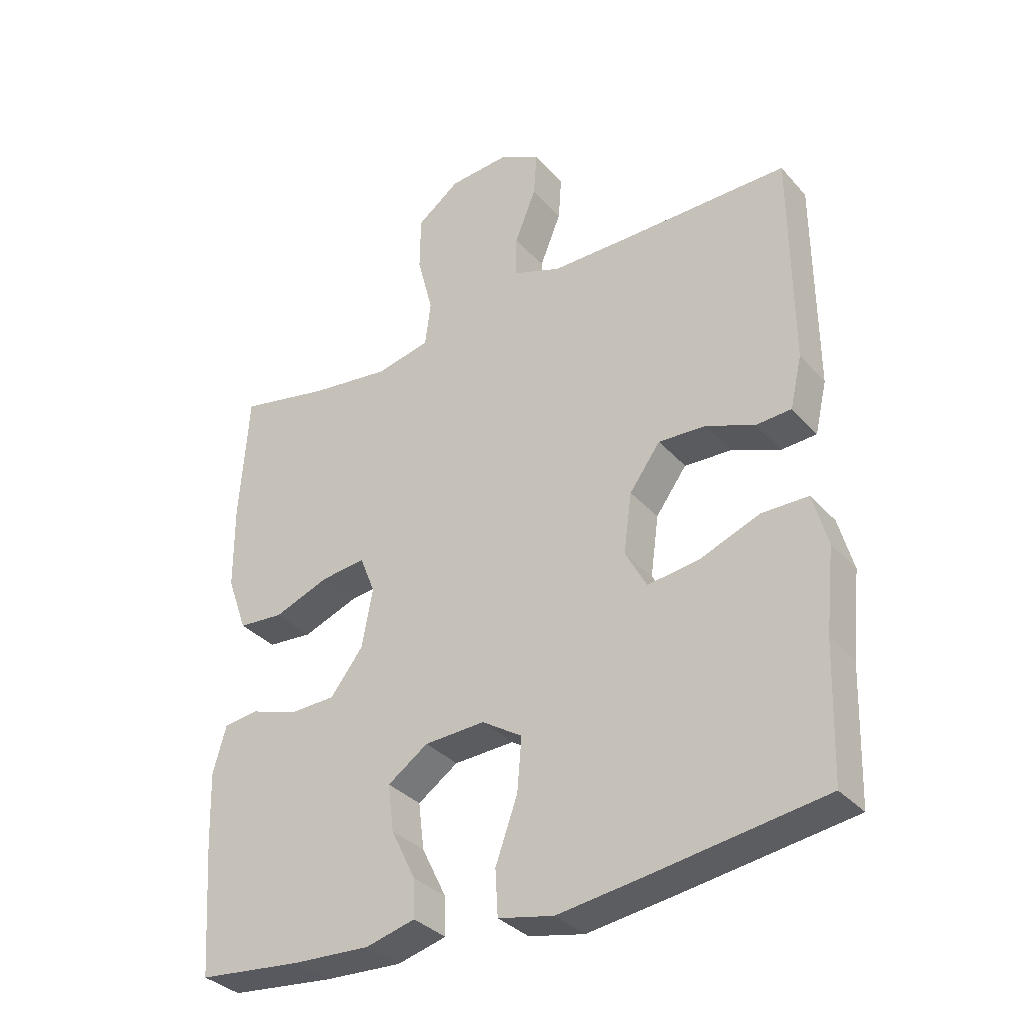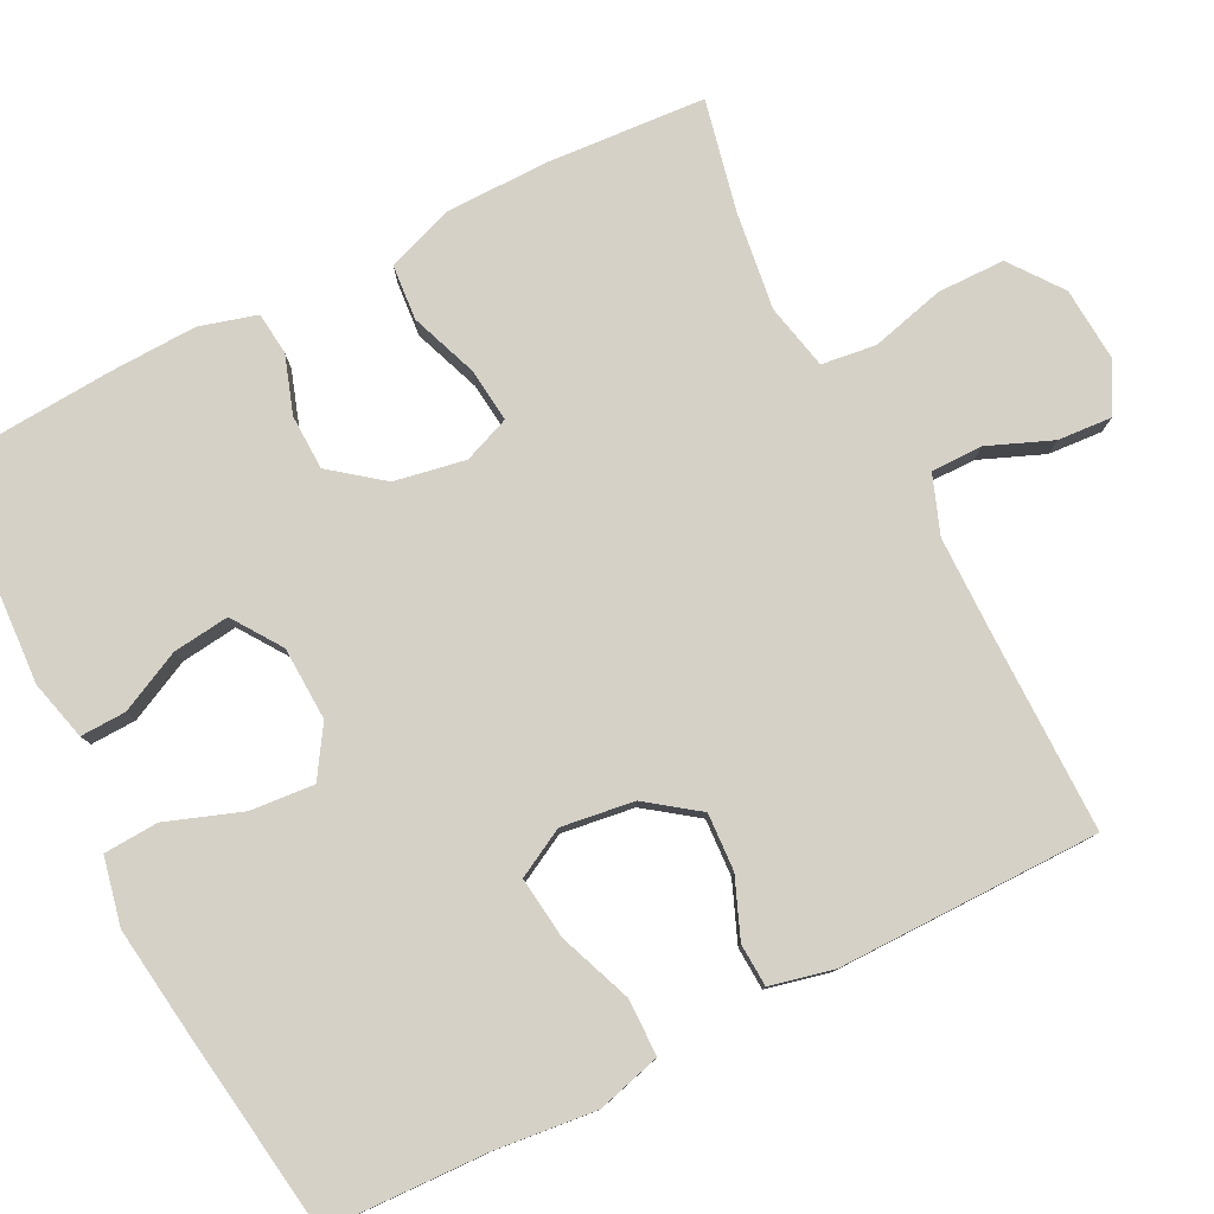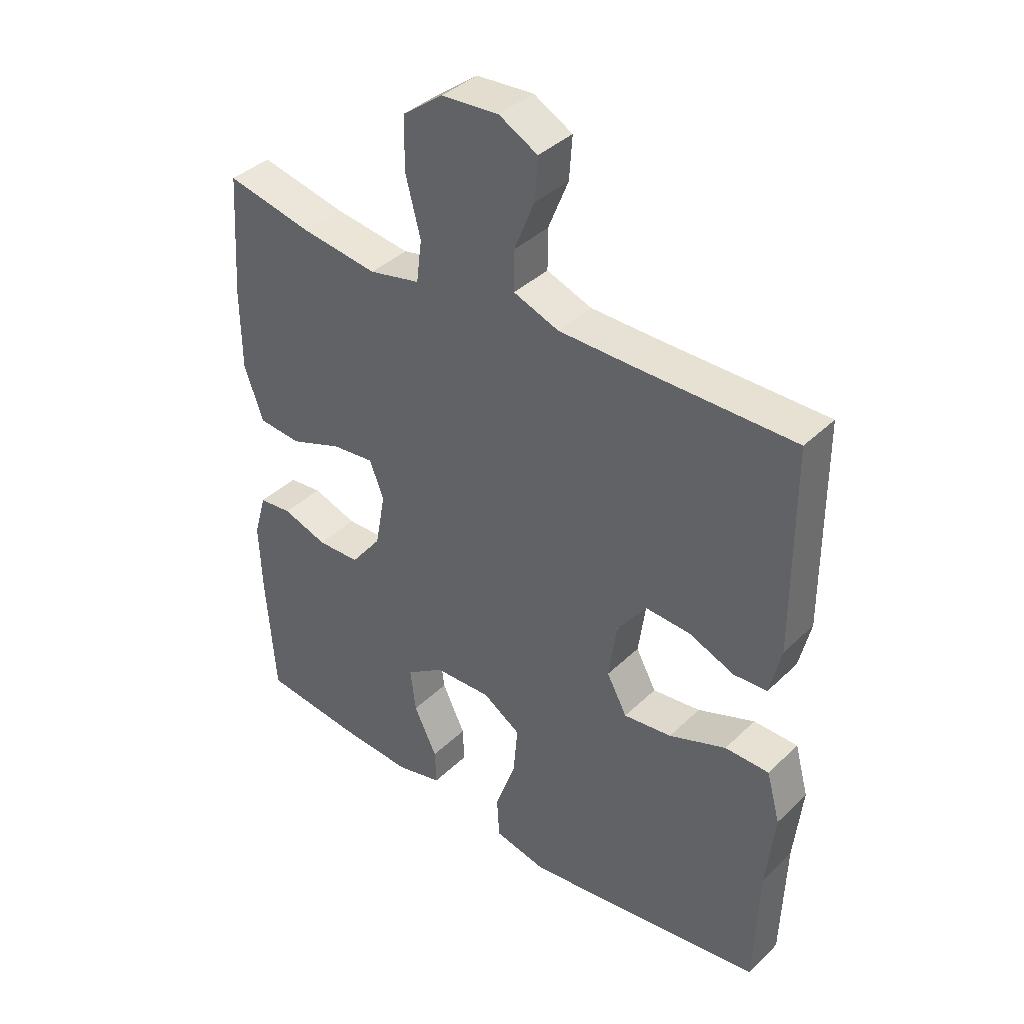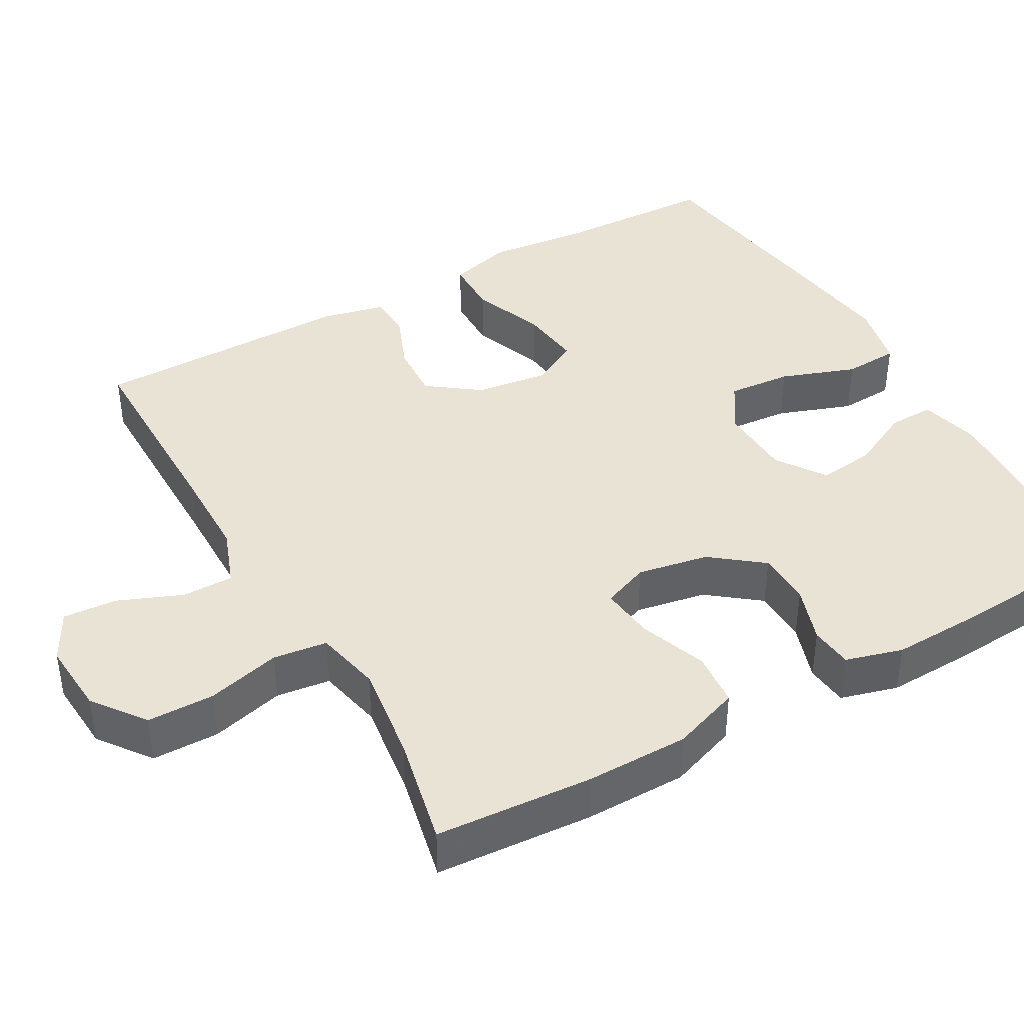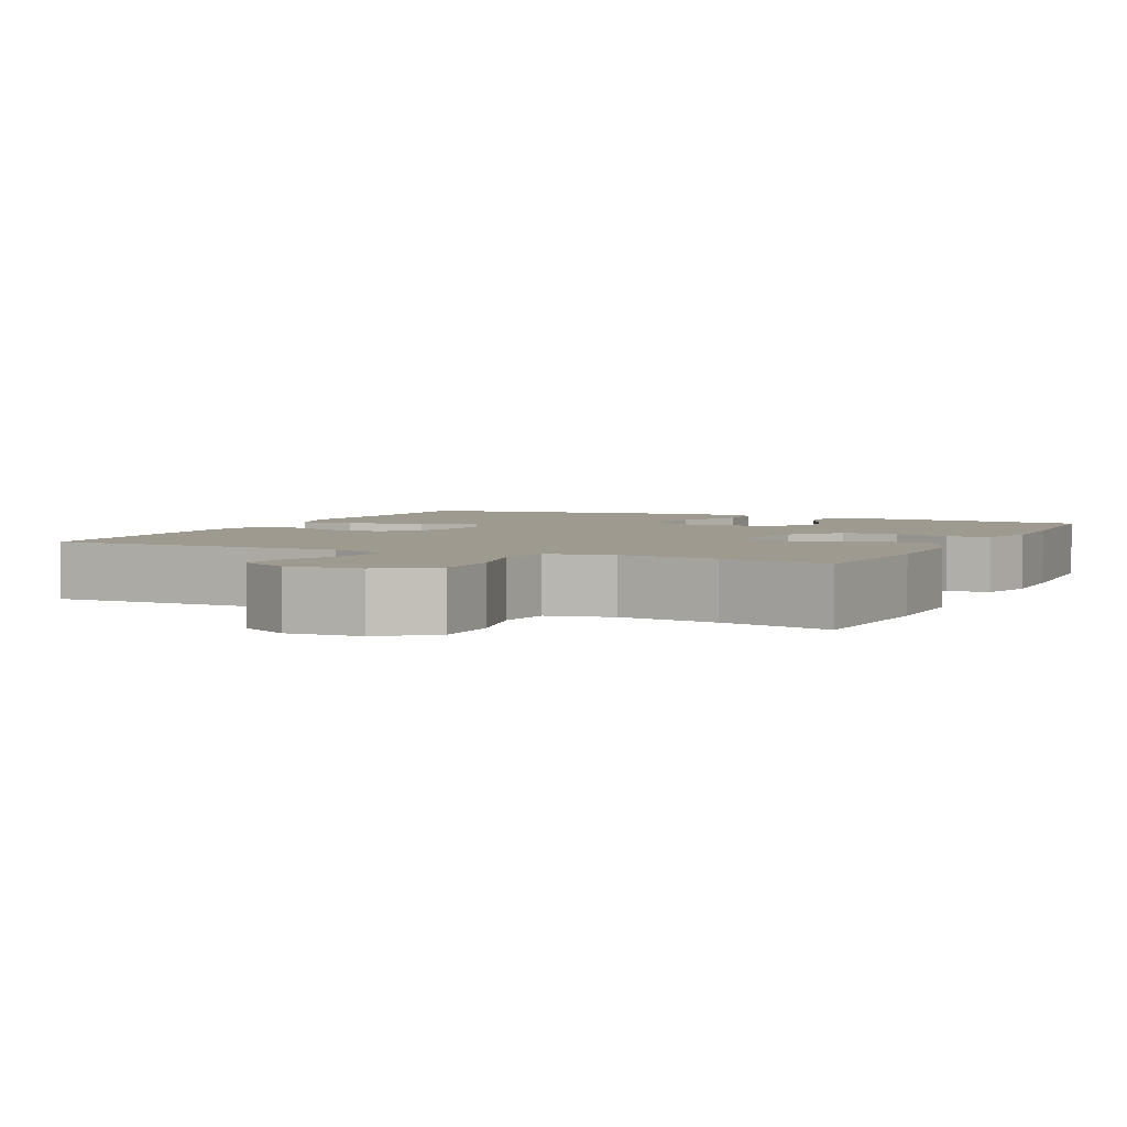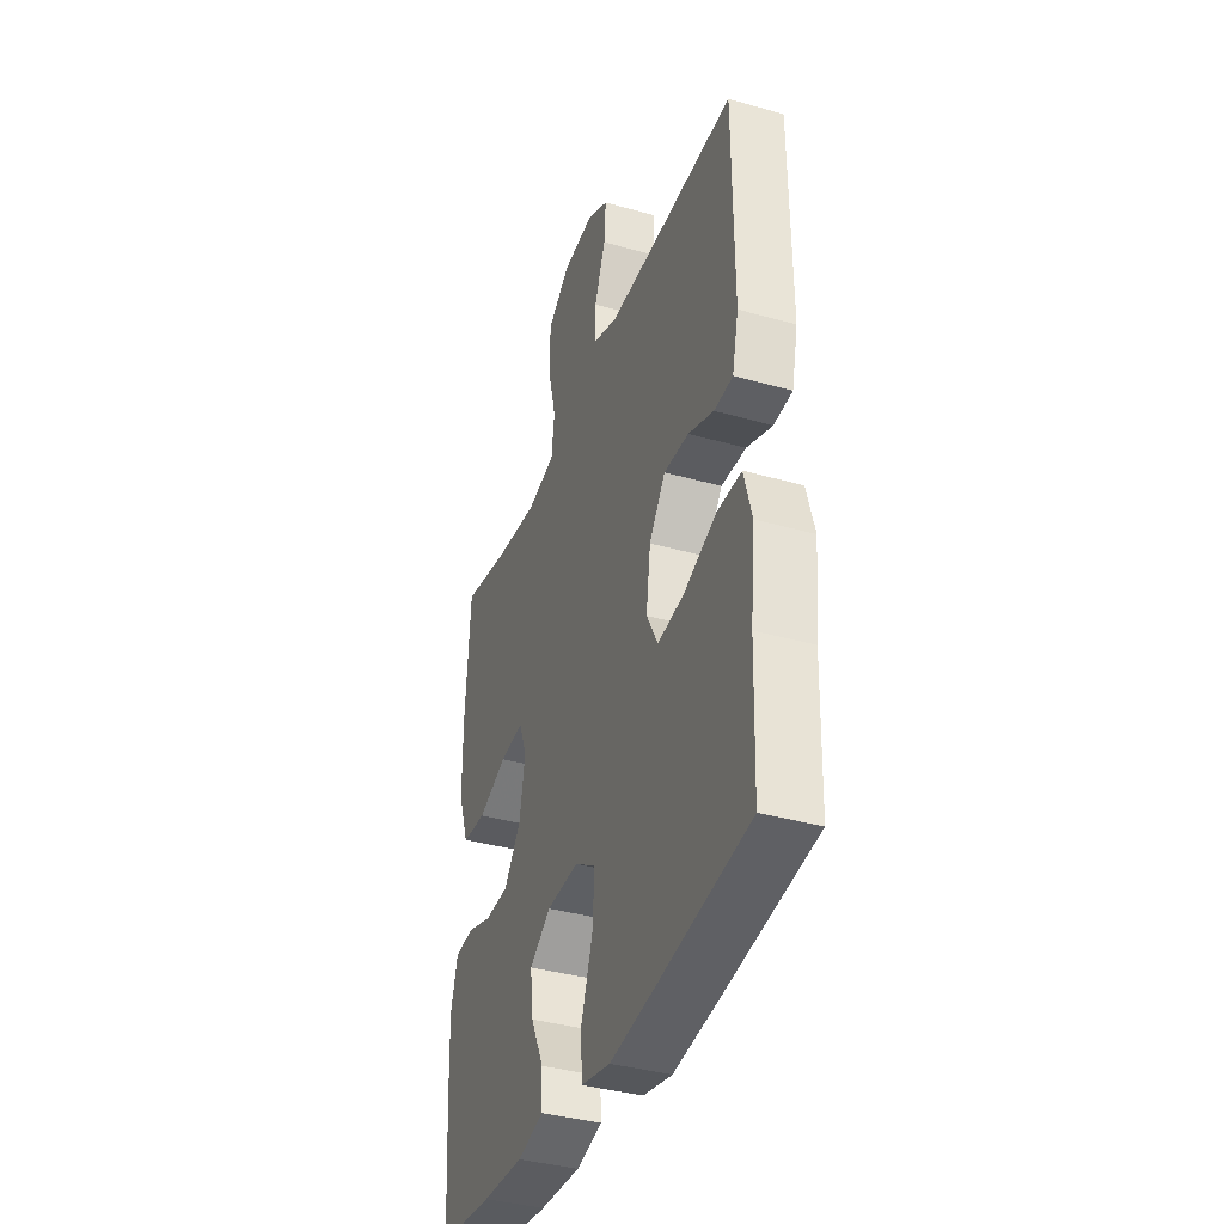
<metadata>
{"format":"obj","ext":"obj","renderer":"f3d","projection":"perspective","resolution":1024,"background":"white","views":[{"elev":-34.1,"azim":-145.0,"up":"+Z"},{"elev":79.5,"azim":-116.8,"up":"+Y"},{"elev":38.9,"azim":-139.9,"up":"+Z"},{"elev":41.1,"azim":60.6,"up":"+Y"},{"elev":3.6,"azim":25.4,"up":"+Y"},{"elev":-37.9,"azim":-109.8,"up":"+Z"}]}
</metadata>
<code>
v 0.5 0.07 -0.5
v 0.335 0.07 -0.518
v 0.211 0.07 -0.525
v 0.133 0.07 -0.505
v 0.135 0.07 -0.445
v 0.174 0.07 -0.365
v 0.183 0.07 -0.291
v 0.119 0.07 -0.247
v 0.023 0.07 -0.243
v -0.041 0.07 -0.284
v -0.034 0.07 -0.368
v 0.001 0.07 -0.466
v -0.003 0.07 -0.538
v -0.091 0.07 -0.557
v -0.227 0.07 -0.539
v -0.5 0.07 -0.5
v -0.507 0.07 -0.289
v -0.521 0.07 -0.157
v -0.498 0.07 -0.073
v -0.424 0.07 -0.072
v -0.328 0.07 -0.109
v -0.247 0.07 -0.119
v -0.213 0.07 -0.056
v -0.226 0.07 0.039
v -0.275 0.07 0.106
v -0.35 0.07 0.102
v -0.427 0.07 0.071
v -0.483 0.07 0.074
v -0.502 0.07 0.156
v -0.5 0.07 0.5
v -0.23 0.07 0.499
v -0.11 0.07 0.5
v -0.034 0.07 0.528
v -0.034 0.07 0.595
v -0.068 0.07 0.679
v -0.073 0.07 0.75
v -0.008 0.07 0.785
v 0.088 0.07 0.778
v 0.156 0.07 0.727
v 0.157 0.07 0.639
v 0.132 0.07 0.542
v 0.141 0.07 0.471
v 0.227 0.07 0.452
v 0.355 0.07 0.469
v 0.5 0.07 0.5
v 0.514 0.07 0.294
v 0.513 0.07 0.159
v 0.481 0.07 0.07
v 0.409 0.07 0.064
v 0.321 0.07 0.097
v 0.25 0.07 0.105
v 0.226 0.07 0.044
v 0.243 0.07 -0.049
v 0.295 0.07 -0.116
v 0.367 0.07 -0.118
v 0.442 0.07 -0.093
v 0.498 0.07 -0.099
v 0.519 0.07 -0.174
v 0.515 0.07 -0.289
v 0.5 0 -0.5
v 0.335 0 -0.518
v 0.211 0 -0.525
v 0.133 0 -0.505
v 0.135 0 -0.445
v 0.174 0 -0.365
v 0.183 0 -0.291
v 0.119 0 -0.247
v 0.023 0 -0.243
v -0.041 0 -0.284
v -0.034 0 -0.368
v 0.001 0 -0.466
v -0.003 0 -0.538
v -0.091 0 -0.557
v -0.227 0 -0.539
v -0.5 0 -0.5
v -0.507 0 -0.289
v -0.521 0 -0.157
v -0.498 0 -0.073
v -0.424 0 -0.072
v -0.328 0 -0.109
v -0.247 0 -0.119
v -0.213 0 -0.056
v -0.226 0 0.039
v -0.275 0 0.106
v -0.35 0 0.102
v -0.427 0 0.071
v -0.483 0 0.074
v -0.502 0 0.156
v -0.5 0 0.5
v -0.23 0 0.499
v -0.11 0 0.5
v -0.034 0 0.528
v -0.034 0 0.595
v -0.068 0 0.679
v -0.073 0 0.75
v -0.008 0 0.785
v 0.088 0 0.778
v 0.156 0 0.727
v 0.157 0 0.639
v 0.132 0 0.542
v 0.141 0 0.471
v 0.227 0 0.452
v 0.355 0 0.469
v 0.5 0 0.5
v 0.514 0 0.294
v 0.513 0 0.159
v 0.481 0 0.07
v 0.409 0 0.064
v 0.321 0 0.097
v 0.25 0 0.105
v 0.226 0 0.044
v 0.243 0 -0.049
v 0.295 0 -0.116
v 0.367 0 -0.118
v 0.442 0 -0.093
v 0.498 0 -0.099
v 0.519 0 -0.174
v 0.515 0 -0.289
f 55 56 57 58
f 54 55 58 59
f 47 48 49 50
f 47 50 51
f 44 45 46 47
f 43 44 47 51
f 42 43 51 52
f 38 39 40 41
f 38 41 42
f 37 38 42
f 34 35 36 37
f 33 34 37 42
f 32 33 42 52
f 28 29 30 31
f 26 27 28 31
f 25 26 31 32
f 24 25 32 52
f 18 19 20 21
f 17 18 21 22
f 16 17 22
f 15 16 22
f 14 15 22 23
f 11 12 13 14
f 10 11 14 23
f 3 4 5 6
f 3 6 7
f 2 3 7
f 54 59 1 2
f 53 54 2 7
f 52 53 7 8
f 24 52 8 9
f 9 10 23 24
f 117 116 115 114
f 118 117 114 113
f 109 108 107 106
f 110 109 106
f 106 105 104 103
f 110 106 103 102
f 111 110 102 101
f 100 99 98 97
f 101 100 97
f 101 97 96
f 96 95 94 93
f 101 96 93 92
f 111 101 92 91
f 90 89 88 87
f 90 87 86 85
f 91 90 85 84
f 111 91 84 83
f 80 79 78 77
f 81 80 77 76
f 81 76 75
f 81 75 74
f 82 81 74 73
f 73 72 71 70
f 82 73 70 69
f 65 64 63 62
f 66 65 62
f 66 62 61
f 61 60 118 113
f 66 61 113 112
f 67 66 112 111
f 68 67 111 83
f 83 82 69 68
f 1 60 61 2
f 2 61 62 3
f 3 62 63 4
f 4 63 64 5
f 5 64 65 6
f 6 65 66 7
f 7 66 67 8
f 8 67 68 9
f 9 68 69 10
f 10 69 70 11
f 11 70 71 12
f 12 71 72 13
f 13 72 73 14
f 14 73 74 15
f 15 74 75 16
f 16 75 76 17
f 17 76 77 18
f 18 77 78 19
f 19 78 79 20
f 20 79 80 21
f 21 80 81 22
f 22 81 82 23
f 23 82 83 24
f 24 83 84 25
f 25 84 85 26
f 26 85 86 27
f 27 86 87 28
f 28 87 88 29
f 29 88 89 30
f 30 89 90 31
f 31 90 91 32
f 32 91 92 33
f 33 92 93 34
f 34 93 94 35
f 35 94 95 36
f 36 95 96 37
f 37 96 97 38
f 38 97 98 39
f 39 98 99 40
f 40 99 100 41
f 41 100 101 42
f 42 101 102 43
f 43 102 103 44
f 44 103 104 45
f 45 104 105 46
f 46 105 106 47
f 47 106 107 48
f 48 107 108 49
f 49 108 109 50
f 50 109 110 51
f 51 110 111 52
f 52 111 112 53
f 53 112 113 54
f 54 113 114 55
f 55 114 115 56
f 56 115 116 57
f 57 116 117 58
f 58 117 118 59
f 59 118 60 1

</code>
